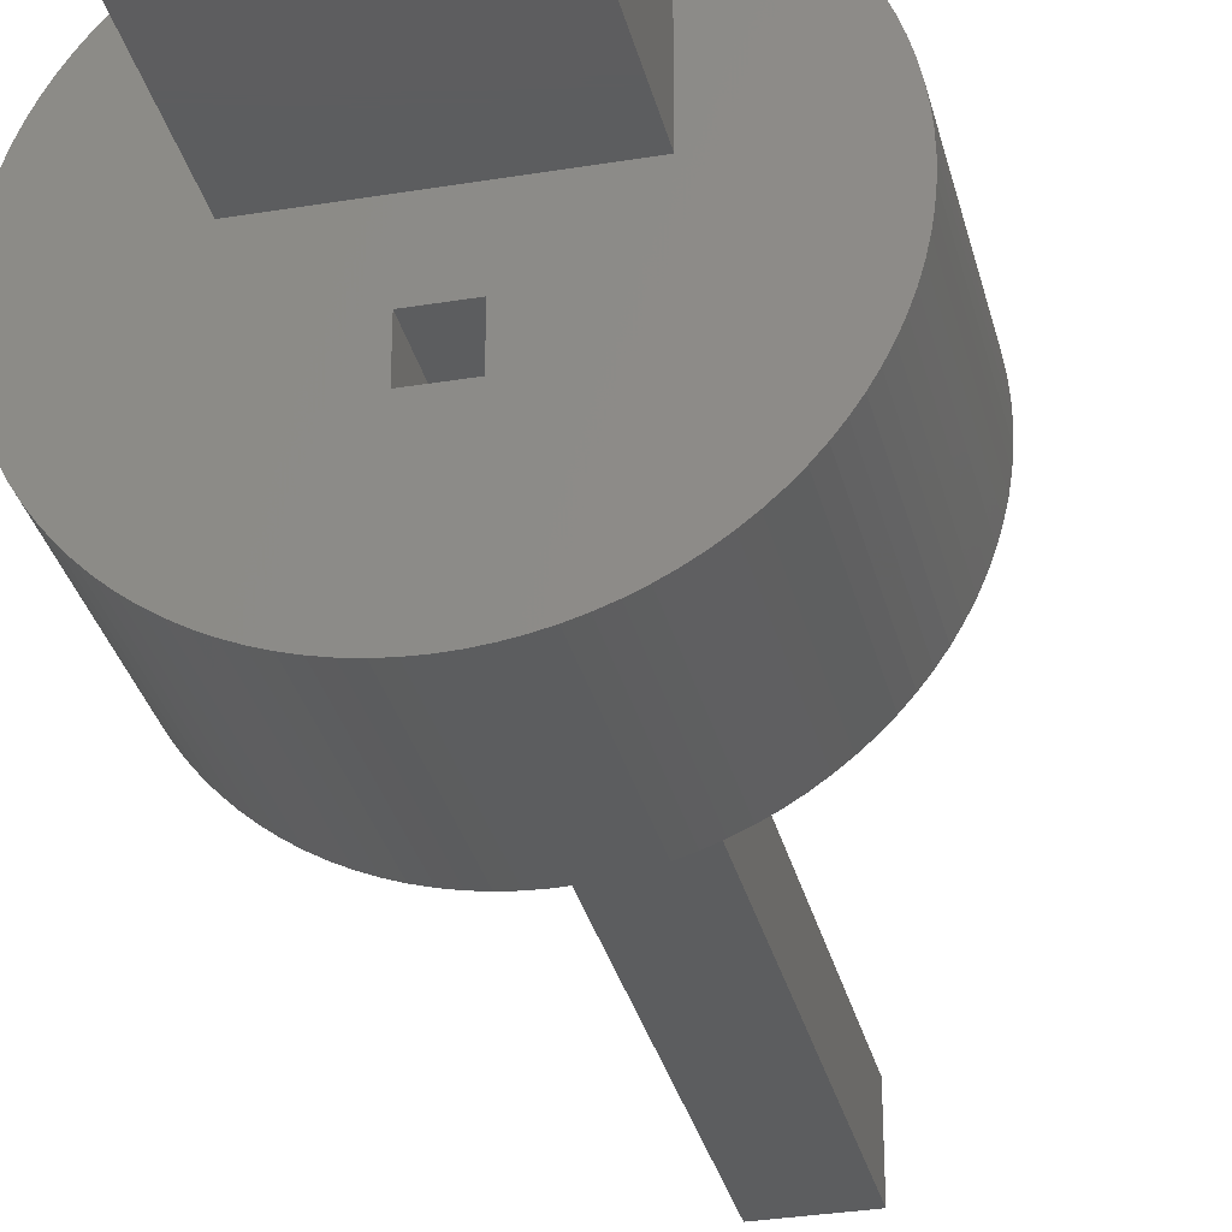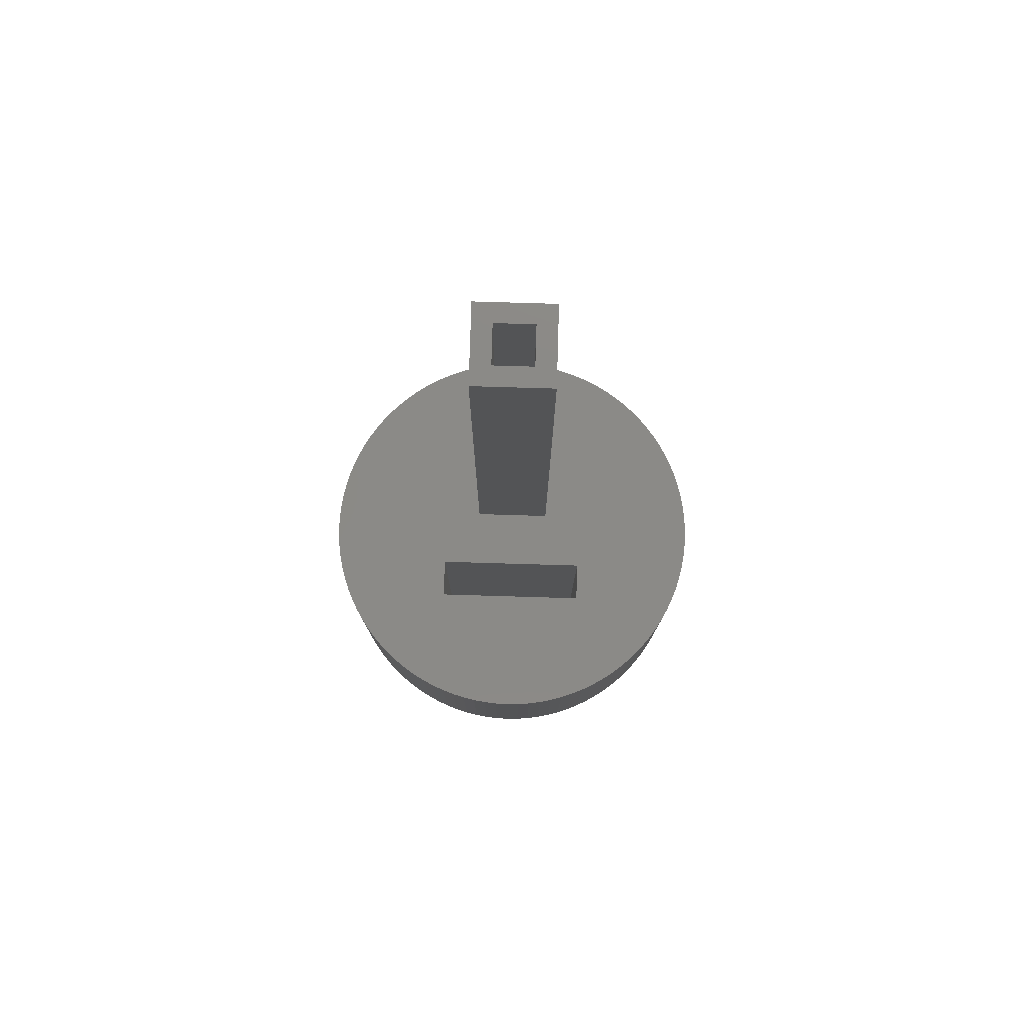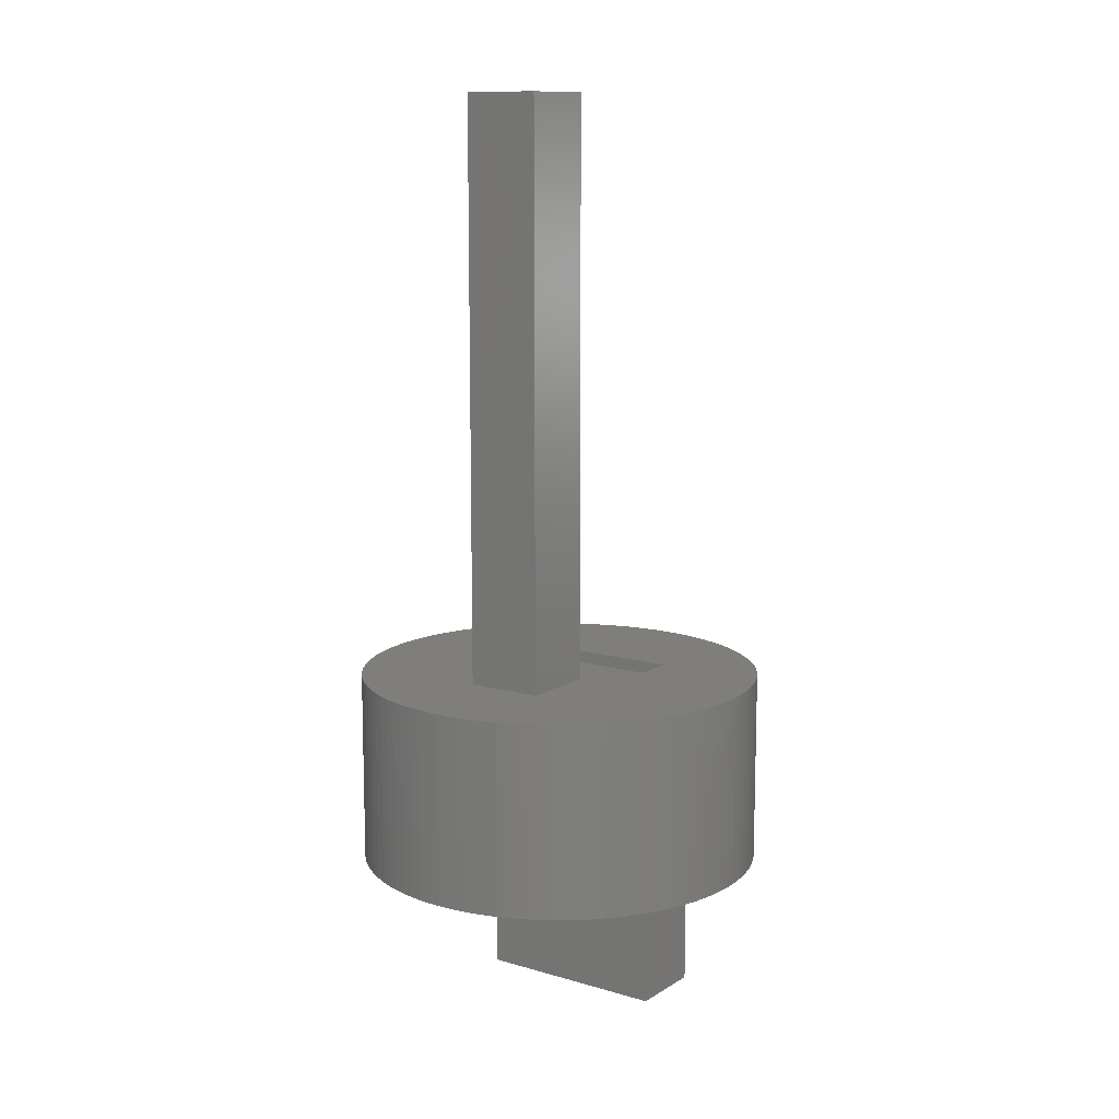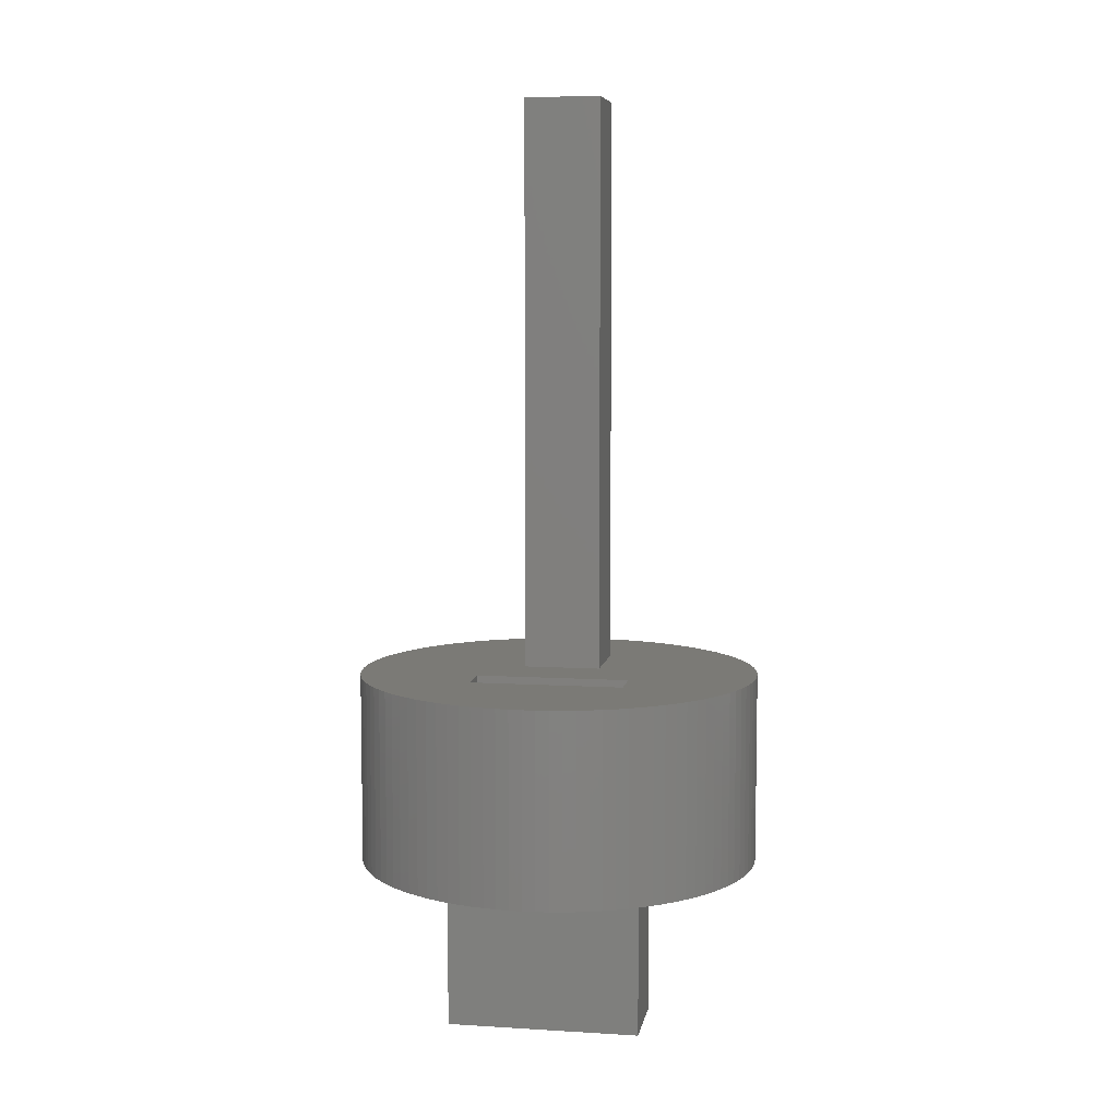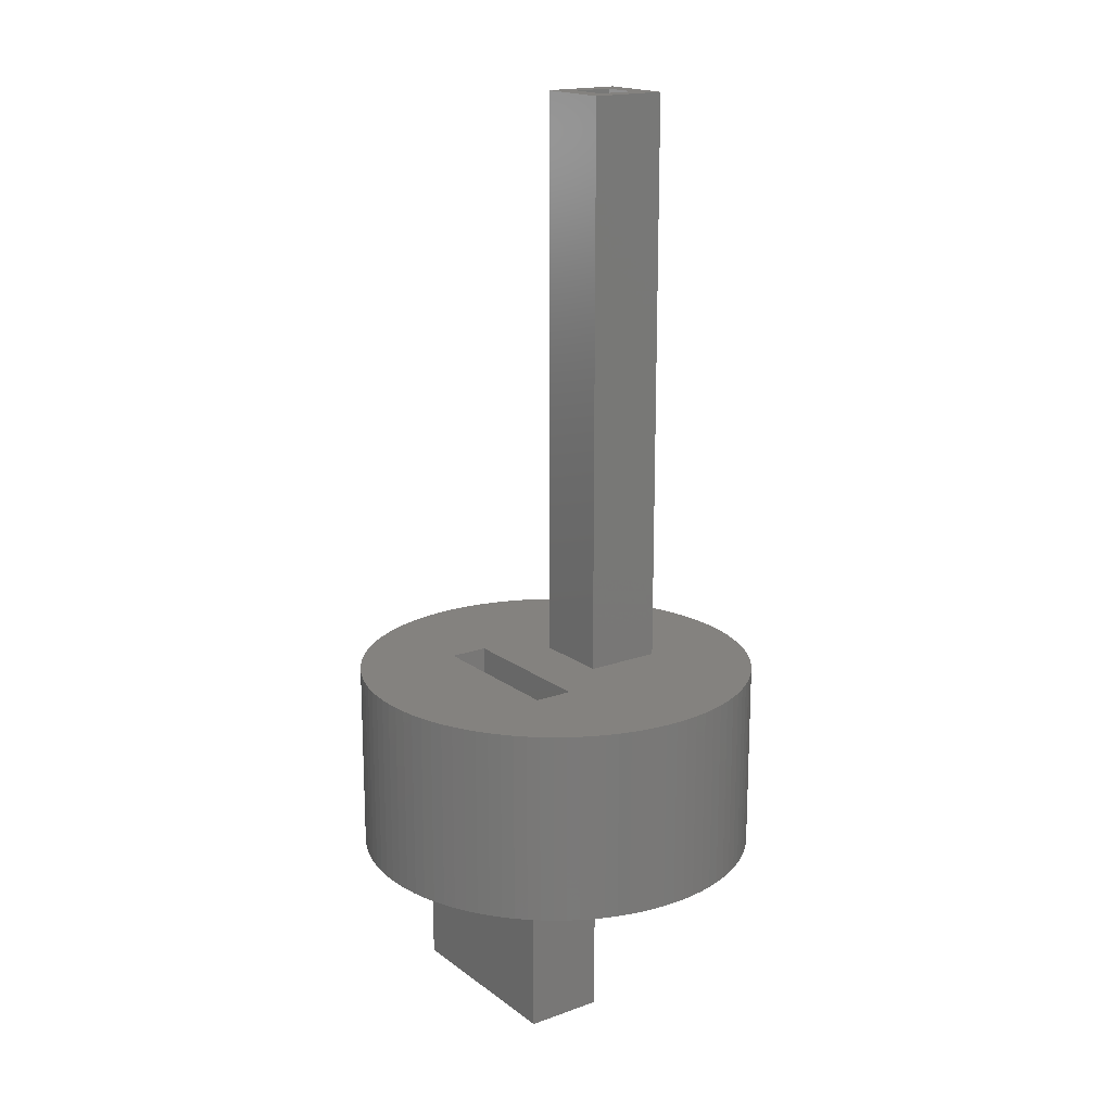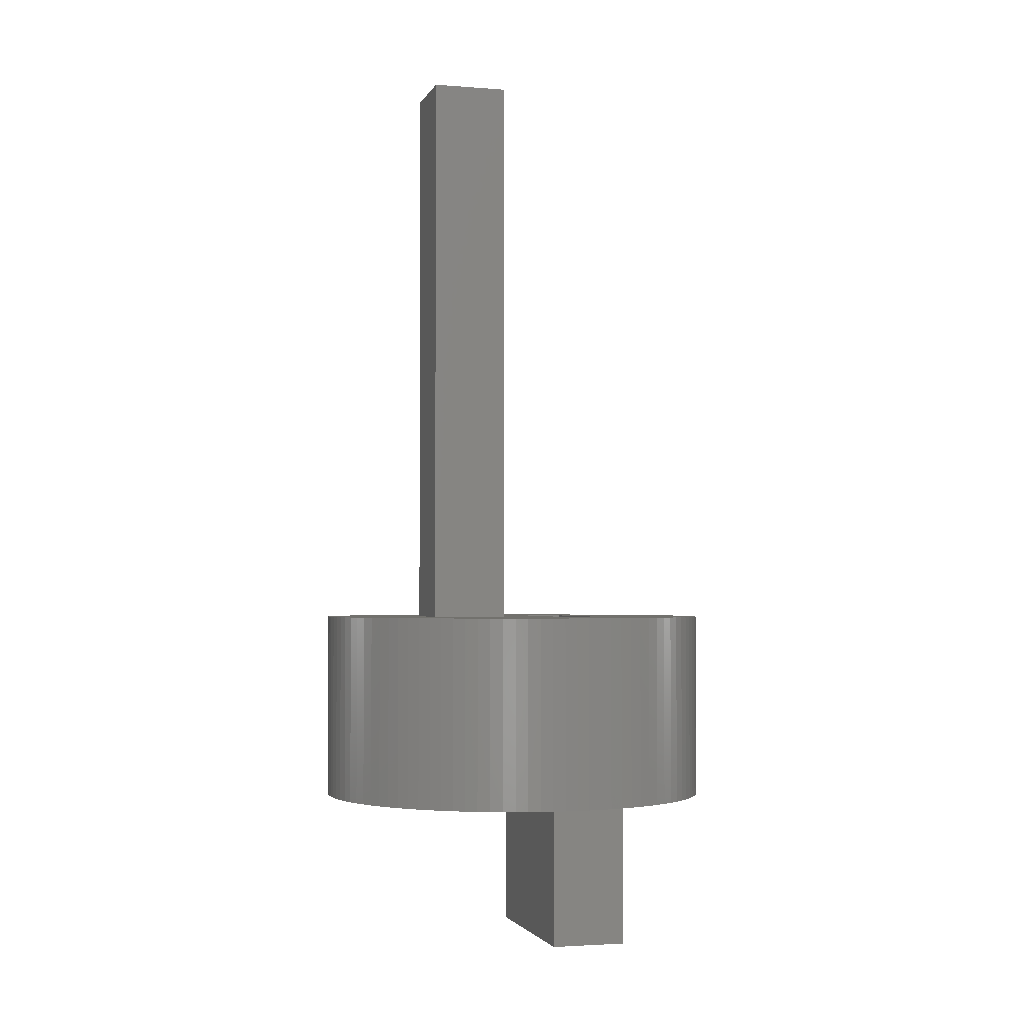
<metadata>
{"format":"stl","ext":"stl","renderer":"f3d","projection":"perspective","resolution":1024,"background":"white","views":[{"elev":-31.7,"azim":-166.8,"up":"+Y"},{"elev":78.8,"azim":-178.3,"up":"+Z"},{"elev":11.8,"azim":35.0,"up":"+Z"},{"elev":7.4,"azim":-170.1,"up":"+Z"},{"elev":17.7,"azim":-125.3,"up":"+Z"},{"elev":-2.5,"azim":74.6,"up":"+Z"}]}
</metadata>
<code>
# stl→obj: 232 verts, 468 faces
v -4.471 -9.501 0
v -3.865 -9.763 10
v -4.471 -9.501 10
v -3.865 -9.763 0
v -9.501 4.471 0
v -9.201 5.058 10
v -9.201 5.058 0
v -9.501 4.471 10
v -9.501 -4.471 0
v -9.763 -3.865 10
v -9.763 -3.865 0
v -9.501 -4.471 10
v 10.17 2.611 10
v 9.986 3.245 0
v 9.986 3.245 10
v 10.17 2.611 0
v 8.495 6.172 10
v 8.09 6.693 0
v 8.09 6.693 10
v 8.495 6.172 0
v 5.626 8.865 0
v 5.058 9.201 10
v 5.626 8.865 10
v 5.058 9.201 0
v -2.611 10.17 0
v -3.245 9.986 10
v -2.611 10.17 10
v -3.245 9.986 0
v -5.626 8.865 0
v -6.172 8.495 10
v -5.626 8.865 10
v -6.172 8.495 0
v 9.501 -4.471 10
v 9.763 -3.865 0
v 9.763 -3.865 10
v 9.501 -4.471 0
v 2.611 -10.17 0
v 3.245 -9.986 10
v 2.611 -10.17 10
v 3.245 -9.986 0
v 7.188 -7.654 10
v 7.654 -7.188 0
v 7.654 -7.188 10
v 7.188 -7.654 0
v 10.48 0.6593 10
v 10.42 1.316 0
v 10.42 1.316 10
v 10.48 0.6593 0
v 9.763 3.865 10
v 9.501 4.471 0
v 9.501 4.471 10
v 9.763 3.865 0
v 9.201 5.058 0
v 9.201 5.058 10
v 7.654 7.188 10
v 7.188 7.654 0
v 7.188 7.654 10
v 7.654 7.188 0
v 0.6593 10.48 0
v 0 10.5 10
v 0.6593 10.48 10
v 0 10.5 0
v 6.693 8.09 0
v 6.172 8.495 10
v 6.693 8.09 10
v 6.172 8.495 0
v 4.471 9.501 0
v 3.865 9.763 10
v 4.471 9.501 10
v 3.865 9.763 0
v 2.611 10.17 0
v 1.968 10.31 10
v 2.611 10.17 10
v 1.968 10.31 0
v 1.316 10.42 0
v 1.316 10.42 10
v -10.17 2.611 0
v -9.986 3.245 10
v -9.986 3.245 0
v -10.17 2.611 10
v -9.763 3.865 0
v -9.763 3.865 10
v -10.42 1.316 0
v -10.31 1.968 10
v -10.31 1.968 0
v -10.42 1.316 10
v -7.654 7.188 0
v -7.188 7.654 10
v -7.188 7.654 0
v -7.654 7.188 10
v -8.865 5.626 10
v -8.865 5.626 0
v -0.6593 10.48 10
v -0.6593 10.48 0
v -3.865 9.763 0
v -4.471 9.501 10
v -3.865 9.763 10
v -4.471 9.501 0
v -6.693 8.09 0
v -6.693 8.09 10
v 10.5 0 10
v 10.5 0 0
v 10.42 -1.316 10
v 10.48 -0.6593 0
v 10.48 -0.6593 10
v 10.42 -1.316 0
v 4.471 -9.501 0
v 5.058 -9.201 10
v 4.471 -9.501 10
v 5.058 -9.201 0
v 8.09 -6.693 0
v 8.09 -6.693 10
v -0.6593 -10.48 0
v 0 -10.5 10
v -0.6593 -10.48 10
v 0 -10.5 0
v -1.316 -10.42 0
v -1.316 -10.42 10
v -7.188 -7.654 0
v -7.654 -7.188 10
v -7.654 -7.188 0
v -7.188 -7.654 10
v -5.058 -9.201 0
v -5.058 -9.201 10
v -10.17 -2.611 0
v -10.31 -1.968 10
v -10.31 -1.968 0
v -10.17 -2.611 10
v -10.48 -0.6593 0
v -10.5 0 10
v -10.5 0 0
v -10.48 -0.6593 10
v 0.6593 -10.48 0
v 1 -4 0
v 1.316 -10.42 0
v -1 -4 0
v -1.968 -10.31 0
v 5 1 0
v 10.31 -1.968 0
v 10.17 -2.611 0
v 10.31 1.968 0
v 9.986 -3.245 0
v 9.201 -5.058 0
v 5 5 0
v 8.865 -5.626 0
v 8.495 -6.172 0
v 8.865 5.626 0
v 6.693 -8.09 0
v 6.172 -8.495 0
v 5.626 -8.865 0
v 3.865 -9.763 0
v 1.968 -10.31 0
v 1 -2 0
v -1 -2 0
v -2.611 -10.17 0
v -3.245 -9.986 0
v -5 1 0
v -5.626 -8.865 0
v -6.693 -8.09 0
v -6.172 -8.495 0
v 3.245 9.986 0
v -5 5 0
v -1.316 10.42 0
v -1.968 10.31 0
v -5.058 9.201 0
v -8.09 -6.693 0
v -8.495 -6.172 0
v -8.865 -5.626 0
v -8.09 6.693 0
v -9.201 -5.058 0
v -8.495 6.172 0
v -9.986 -3.245 0
v -10.42 -1.316 0
v -10.48 0.6593 0
v 8.865 5.626 10
v 3.245 9.986 10
v -10.48 0.6593 10
v -8.495 6.172 10
v -8.09 6.693 10
v -1.968 10.31 10
v -1.316 10.42 10
v -5.058 9.201 10
v 0.6593 -10.48 10
v 10.17 -2.611 10
v 10.31 -1.968 10
v 9.986 -3.245 10
v 1.968 -10.31 10
v 1.316 -10.42 10
v 3.865 -9.763 10
v 6.693 -8.09 10
v 6.172 -8.495 10
v 5.626 -8.865 10
v 8.865 -5.626 10
v 9.201 -5.058 10
v 8.495 -6.172 10
v -3.245 -9.986 10
v -1.968 -10.31 10
v -2.611 -10.17 10
v -6.693 -8.09 10
v -5.626 -8.865 10
v -6.172 -8.495 10
v -10.42 -1.316 10
v -9.986 -3.245 10
v -9.201 -5.058 10
v -8.865 -5.626 10
v -8.495 -6.172 10
v -8.09 -6.693 10
v 10.31 1.968 10
v 4 2 10
v 2 -1 10
v 4 4 10
v 2 -5 10
v -4 4 10
v -2 -1 10
v -2 -5 10
v -4 2 10
v -5 1 -8
v -5 5 -8
v 5 5 -8
v 5 1 -8
v 4 2 -8
v -4 2 -8
v -4 4 -8
v 4 4 -8
v -2 -1 40
v -2 -5 40
v 2 -1 40
v 1 -2 40
v 2 -5 40
v -1 -2 40
v -1 -4 40
v 1 -4 40
f 1 2 3
f 2 1 4
f 5 6 7
f 6 5 8
f 9 10 11
f 10 9 12
f 13 14 15
f 14 13 16
f 17 18 19
f 18 17 20
f 21 22 23
f 22 21 24
f 25 26 27
f 26 25 28
f 29 30 31
f 30 29 32
f 33 34 35
f 34 33 36
f 37 38 39
f 38 37 40
f 41 42 43
f 42 41 44
f 45 46 47
f 46 45 48
f 49 50 51
f 50 49 52
f 51 53 54
f 53 51 50
f 55 56 57
f 56 55 58
f 59 60 61
f 60 59 62
f 63 64 65
f 64 63 66
f 67 68 69
f 68 67 70
f 71 72 73
f 72 71 74
f 75 61 76
f 61 75 59
f 77 78 79
f 78 77 80
f 81 8 5
f 8 81 82
f 83 84 85
f 84 83 86
f 87 88 89
f 88 87 90
f 7 91 92
f 91 7 6
f 62 93 60
f 93 62 94
f 95 96 97
f 96 95 98
f 99 88 100
f 88 99 89
f 101 48 45
f 48 101 102
f 103 104 105
f 104 103 106
f 107 108 109
f 108 107 110
f 43 111 112
f 111 43 42
f 113 114 115
f 114 113 116
f 117 115 118
f 115 117 113
f 119 120 121
f 120 119 122
f 123 3 124
f 3 123 1
f 125 126 127
f 126 125 128
f 129 130 131
f 130 129 132
f 133 134 135
f 116 134 133
f 136 116 113
f 116 136 134
f 137 136 117
f 117 136 113
f 138 102 104
f 138 104 106
f 102 138 48
f 138 106 139
f 48 138 46
f 138 139 140
f 46 138 141
f 138 140 142
f 141 138 16
f 138 142 34
f 16 138 14
f 138 34 36
f 14 138 52
f 138 36 143
f 144 52 138
f 138 143 145
f 52 144 50
f 134 145 146
f 50 144 53
f 134 146 111
f 53 144 147
f 134 111 42
f 147 144 20
f 134 42 44
f 20 144 18
f 134 44 148
f 18 144 58
f 134 148 149
f 58 144 56
f 134 149 150
f 56 144 63
f 134 150 110
f 63 144 66
f 66 144 21
f 134 110 107
f 134 107 151
f 134 151 40
f 134 40 37
f 134 37 152
f 134 152 135
f 145 134 138
f 153 138 134
f 154 138 153
f 155 136 137
f 156 136 155
f 4 136 156
f 1 136 4
f 123 136 1
f 154 157 138
f 158 136 123
f 159 136 160
f 160 136 158
f 21 144 24
f 144 67 24
f 144 70 67
f 144 161 70
f 144 71 161
f 144 74 71
f 144 75 74
f 144 59 75
f 144 62 59
f 162 62 144
f 62 162 94
f 94 162 163
f 163 162 164
f 164 162 25
f 25 162 28
f 28 162 95
f 95 162 98
f 162 165 98
f 119 136 159
f 121 136 119
f 162 29 165
f 166 136 121
f 162 32 29
f 167 136 166
f 162 99 32
f 168 136 167
f 162 89 99
f 157 136 168
f 162 87 89
f 136 157 154
f 162 169 87
f 170 157 168
f 162 171 169
f 9 157 170
f 162 92 171
f 11 157 9
f 162 7 92
f 172 157 11
f 162 5 7
f 125 157 172
f 162 81 5
f 127 157 125
f 157 81 162
f 173 157 127
f 81 157 79
f 129 157 173
f 79 157 77
f 131 157 129
f 77 157 85
f 174 157 131
f 85 157 83
f 83 157 174
f 15 52 49
f 52 15 14
f 54 147 175
f 147 54 53
f 175 20 17
f 20 175 147
f 19 58 55
f 58 19 18
f 66 23 64
f 23 66 21
f 56 65 57
f 65 56 63
f 24 69 22
f 69 24 67
f 70 176 68
f 176 70 161
f 161 73 176
f 73 161 71
f 74 76 72
f 76 74 75
f 131 177 174
f 177 131 130
f 79 82 81
f 82 79 78
f 85 80 77
f 80 85 84
f 92 178 171
f 178 92 91
f 169 90 87
f 90 169 179
f 171 179 169
f 179 171 178
f 28 97 26
f 97 28 95
f 164 27 180
f 27 164 25
f 94 181 93
f 181 94 163
f 163 180 181
f 180 163 164
f 98 182 96
f 182 98 165
f 165 31 182
f 31 165 29
f 32 100 30
f 100 32 99
f 105 102 101
f 102 105 104
f 116 183 114
f 183 116 133
f 184 139 185
f 139 184 140
f 35 142 186
f 142 35 34
f 135 187 188
f 187 135 152
f 151 109 189
f 109 151 107
f 149 190 191
f 190 149 148
f 110 192 108
f 192 110 150
f 150 191 192
f 191 150 149
f 193 143 194
f 143 193 145
f 112 146 195
f 146 112 111
f 195 145 193
f 145 195 146
f 4 196 2
f 196 4 156
f 155 197 198
f 197 155 137
f 119 199 122
f 199 119 159
f 160 200 201
f 200 160 158
f 173 132 129
f 132 173 202
f 172 128 125
f 128 172 203
f 170 12 9
f 12 170 204
f 167 205 168
f 205 167 206
f 121 207 166
f 207 121 120
f 208 16 13
f 16 208 141
f 47 141 208
f 141 47 46
f 209 101 45
f 209 45 47
f 101 209 105
f 209 47 208
f 105 209 103
f 209 208 13
f 103 209 185
f 209 13 15
f 185 209 184
f 209 15 49
f 210 184 209
f 209 49 51
f 184 210 186
f 211 51 54
f 186 210 35
f 211 54 175
f 35 210 33
f 211 175 17
f 33 210 194
f 211 17 19
f 212 194 210
f 211 19 55
f 194 212 193
f 211 55 57
f 193 212 195
f 211 57 65
f 195 212 112
f 211 65 64
f 112 212 43
f 211 64 23
f 43 212 41
f 211 23 22
f 41 212 190
f 211 22 69
f 190 212 191
f 51 211 209
f 68 211 69
f 176 211 68
f 73 211 176
f 72 211 73
f 76 211 72
f 61 211 76
f 60 211 61
f 213 60 93
f 213 93 181
f 213 181 180
f 213 180 27
f 213 27 26
f 213 26 97
f 60 213 211
f 182 213 96
f 96 213 97
f 192 212 108
f 108 212 109
f 109 212 189
f 189 212 38
f 191 212 192
f 209 214 210
f 204 215 214
f 215 196 198
f 215 2 196
f 216 214 209
f 128 214 216
f 31 213 182
f 215 3 2
f 30 213 31
f 215 124 3
f 100 213 30
f 215 200 124
f 88 213 100
f 215 201 200
f 90 213 88
f 215 199 201
f 179 213 90
f 215 122 199
f 178 213 179
f 215 120 122
f 91 213 178
f 215 207 120
f 6 213 91
f 215 206 207
f 8 213 6
f 215 205 206
f 213 8 216
f 215 204 205
f 82 216 8
f 214 12 204
f 78 216 82
f 214 10 12
f 80 216 78
f 214 203 10
f 84 216 80
f 214 128 203
f 86 216 84
f 216 126 128
f 177 216 86
f 216 202 126
f 130 216 177
f 216 132 202
f 216 130 132
f 38 212 39
f 212 187 39
f 212 188 187
f 212 183 188
f 212 114 183
f 215 114 212
f 114 215 115
f 115 215 118
f 118 215 197
f 197 215 198
f 174 86 83
f 86 174 177
f 185 106 103
f 106 185 139
f 152 39 187
f 39 152 37
f 133 188 183
f 188 133 135
f 40 189 38
f 189 40 151
f 148 41 190
f 41 148 44
f 194 36 33
f 36 194 143
f 156 198 196
f 198 156 155
f 137 118 197
f 118 137 117
f 159 201 199
f 201 159 160
f 158 124 200
f 124 158 123
f 127 202 173
f 202 127 126
f 11 203 172
f 203 11 10
f 168 204 170
f 204 168 205
f 166 206 167
f 206 166 207
f 186 140 184
f 140 186 142
f 217 162 218
f 162 217 157
f 138 219 144
f 219 138 220
f 220 221 219
f 220 222 221
f 222 217 223
f 217 222 220
f 224 219 221
f 223 219 224
f 223 218 219
f 218 223 217
f 217 138 157
f 138 217 220
f 219 162 144
f 162 219 218
f 215 225 214
f 225 215 226
f 227 228 229
f 227 230 228
f 230 225 231
f 225 230 227
f 232 229 228
f 231 229 232
f 231 226 229
f 226 231 225
f 229 210 227
f 210 229 212
f 215 229 226
f 229 215 212
f 210 225 227
f 225 210 214
f 231 154 230
f 154 231 136
f 134 228 153
f 228 134 232
f 134 231 232
f 231 134 136
f 154 228 230
f 228 154 153
f 216 223 213
f 223 216 222
f 221 211 224
f 211 221 209
f 223 211 213
f 211 223 224
f 221 216 209
f 216 221 222

</code>
